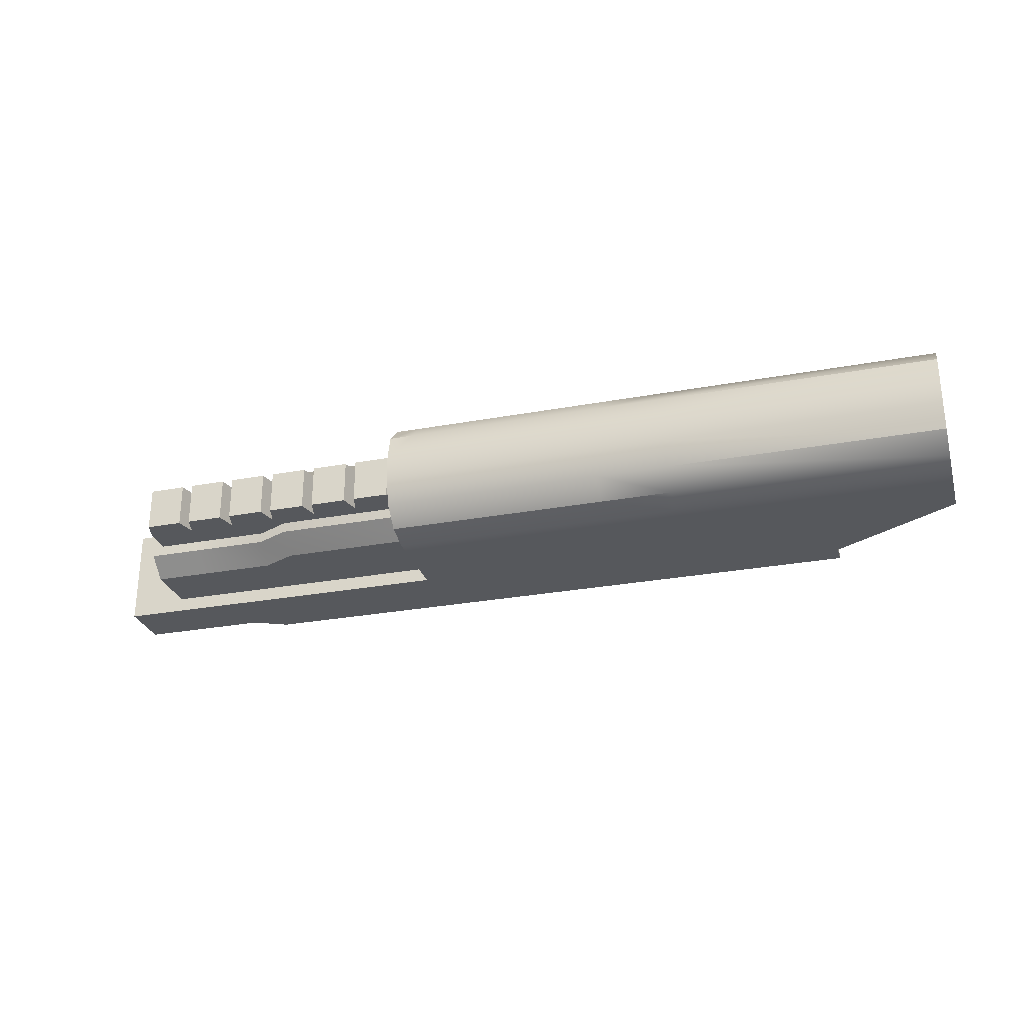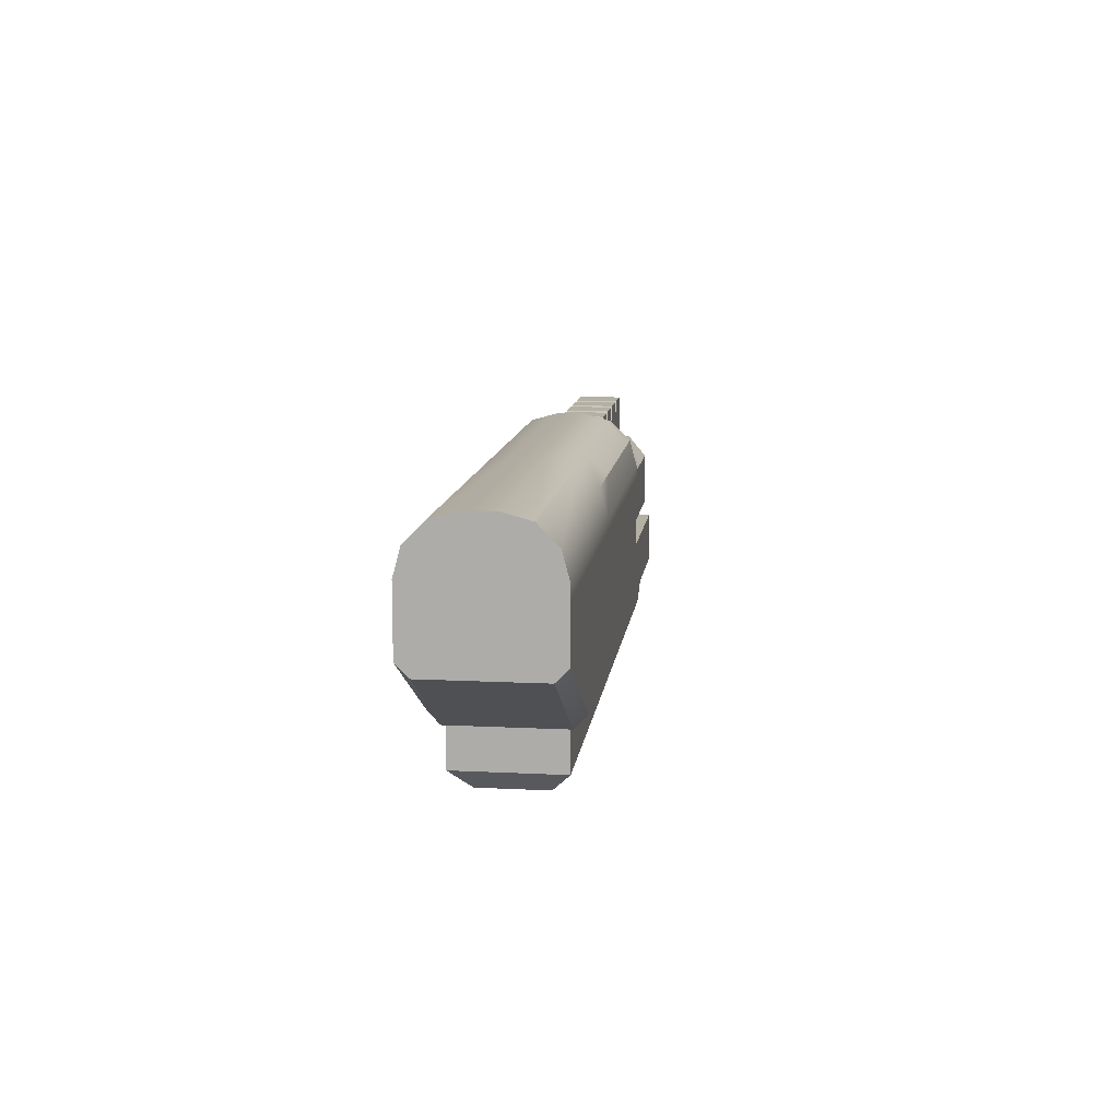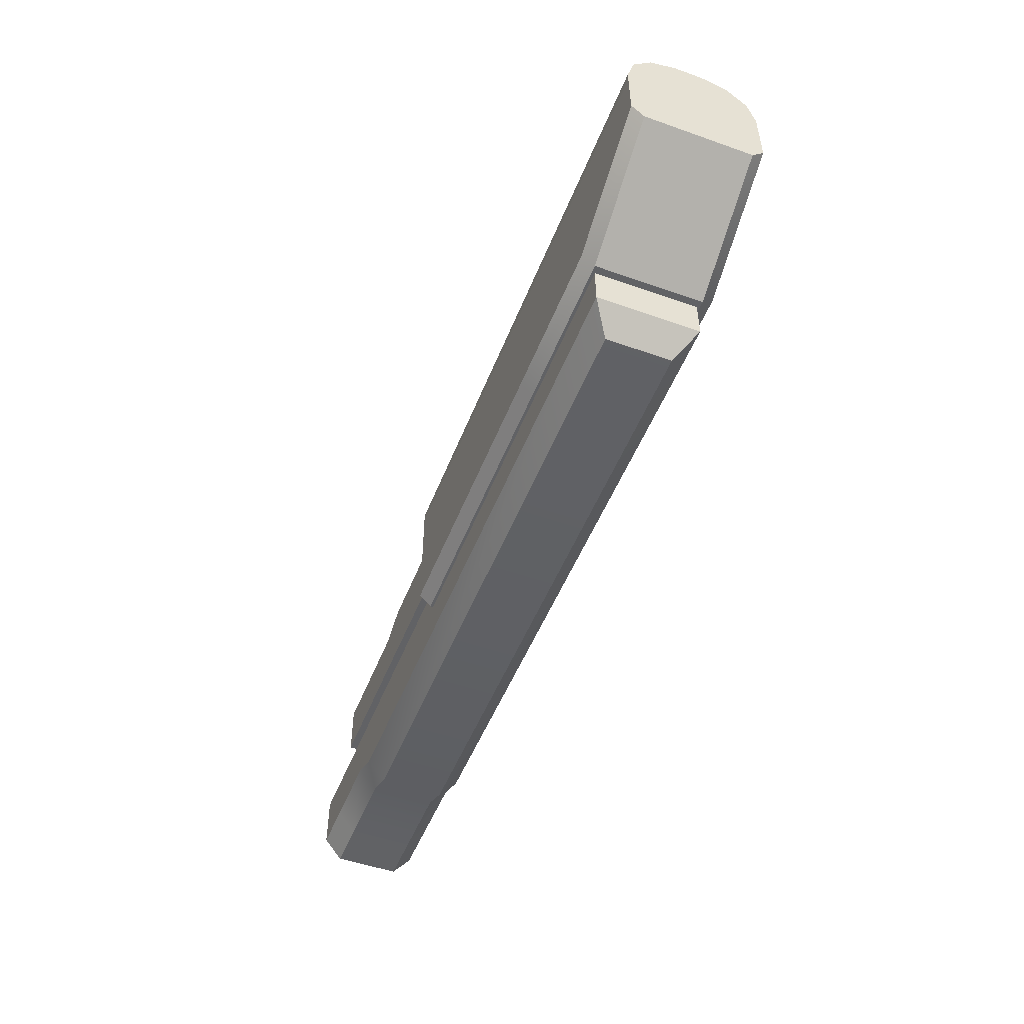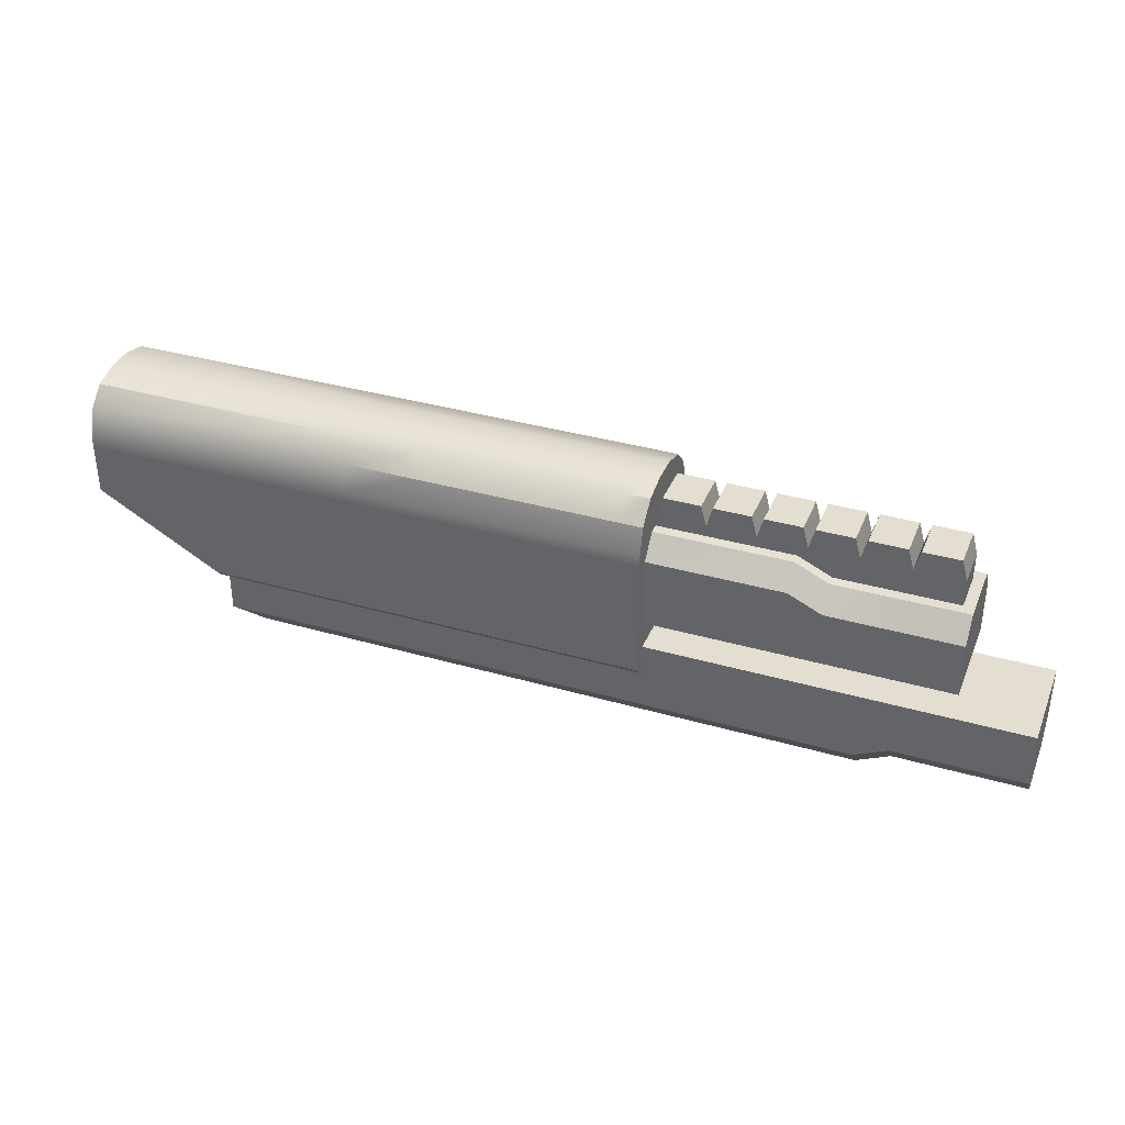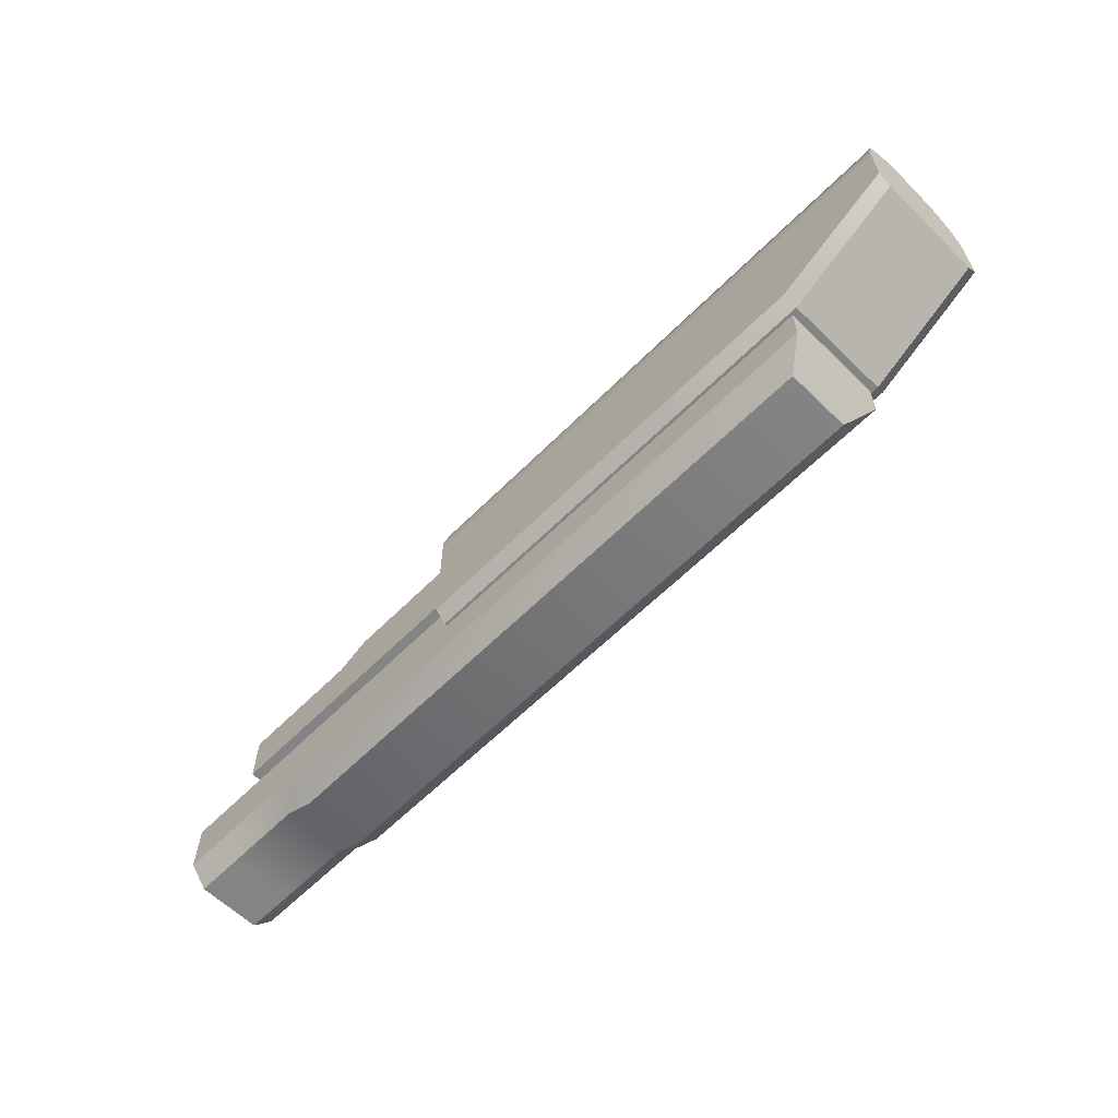
<metadata>
{"format":"obj","ext":"obj","renderer":"f3d","projection":"perspective","resolution":1024,"background":"white","views":[{"elev":-28.0,"azim":-164.2,"up":"+Z"},{"elev":11.4,"azim":-83.0,"up":"+Y"},{"elev":-50.6,"azim":-111.1,"up":"+Y"},{"elev":35.9,"azim":20.7,"up":"+Y"},{"elev":-61.4,"azim":-134.6,"up":"+Y"}]}
</metadata>
<code>
o Body_Grenade_2_Cube.008
v 0.4849 0.02055 0.03141
v 0.4849 0.02055 -0.03141
v 0.4849 0.08187 0.03141
v 0.4849 0.08187 -0.03141
v 0.07951 0.02055 0.03141
v 0.1471 0.02055 0.03141
v 0.2147 0.02055 0.03141
v 0.2822 0.02055 0.03141
v 0.3498 0.02055 0.03141
v 0.4174 0.02055 0.03141
v 0.4174 0.02055 -0.03141
v 0.3498 0.02055 -0.03141
v 0.2822 0.02055 -0.03141
v 0.2147 0.02055 -0.03141
v 0.1471 0.02055 -0.03141
v 0.07951 0.02055 -0.03141
v 0.07951 0.08187 0.03141
v 0.1471 0.08187 0.03141
v 0.2147 0.08187 0.03141
v 0.2822 0.08187 0.03141
v 0.3498 0.08187 0.03141
v 0.4174 0.08187 0.03141
v 0.4174 0.08187 -0.03141
v 0.3498 0.08187 -0.03141
v 0.2822 0.08187 -0.03141
v 0.2147 0.08187 -0.03141
v 0.1471 0.08187 -0.03141
v 0.07951 0.08187 -0.03141
v 0.4253 0.1109 0.03141
v 0.477 0.1109 0.03141
v 0.477 0.1109 -0.03141
v 0.4253 0.1109 -0.03141
v 0.08741 0.1109 0.03141
v 0.1392 0.1109 0.03141
v 0.1392 0.1109 -0.03141
v 0.08741 0.1109 -0.03141
v 0.155 0.1109 0.03141
v 0.2068 0.1109 0.03141
v 0.2068 0.1109 -0.03141
v 0.155 0.1109 -0.03141
v 0.2226 0.1109 0.03141
v 0.2743 0.1109 0.03141
v 0.2743 0.1109 -0.03141
v 0.2226 0.1109 -0.03141
v 0.2901 0.1109 0.03141
v 0.3419 0.1109 0.03141
v 0.3419 0.1109 -0.03141
v 0.2901 0.1109 -0.03141
v 0.3577 0.1109 0.03141
v 0.4095 0.1109 0.03141
v 0.4095 0.1109 -0.03141
v 0.3577 0.1109 -0.03141
v 0.2696 -0.0646 0.07252
v -0.1884 -0.0646 0.07252
v 0.5001 -0.0646 0.07252
v 0.317 -0.0646 0.07252
v 0.4275 -0.0646 0.07252
v 0.5326 -0.1819 0.07252
v 0.5326 -0.2131 0.04638
v 0.4221 -0.2131 0.04638
v 0.4221 -0.1819 0.07252
v 0.6052 -0.1819 0.07252
v 0.6052 -0.2131 0.04638
v -0.5115 -0.2353 0.04638
v -0.5473 -0.2042 0.07252
v 0.3747 -0.2353 0.04638
v 0.3747 -0.2042 0.07252
v 0.5326 -0.1046 0.07252
v 0.4221 -0.1046 0.07252
v 0.6052 -0.1046 0.07252
v -0.5473 -0.1046 0.07252
v 0.3747 -0.1046 0.07252
v 0.2696 0.03501 0.07252
v 0.2696 0.06617 0.04638
v -0.1884 0.03501 0.07252
v -0.1884 0.06617 0.04638
v 0.5001 0.04394 0.04638
v 0.5001 0.01277 0.07252
v 0.317 0.01277 0.07252
v 0.317 0.04394 0.04638
v 0.4275 0.04394 0.04638
v 0.4275 0.01277 0.07252
v 0.2696 -0.0646 -0.07252
v 0.2696 0.06617 0
v -0.1884 -0.0646 -0.07252
v -0.1884 0.06617 0
v 0.5001 -0.0646 -0.07252
v 0.5001 0.04394 -0
v 0.317 0.04394 -0
v 0.317 -0.0646 -0.07252
v 0.4275 -0.0646 -0.07252
v 0.4275 0.04394 -0
v 0.5326 -0.1819 -0.07252
v 0.5326 -0.2131 -0.04638
v 0.4221 -0.2131 -0.04638
v 0.4221 -0.1819 -0.07252
v 0.6052 -0.1819 -0.07252
v 0.6052 -0.2131 -0.04638
v -0.5115 -0.2353 -0.04638
v -0.5473 -0.2042 -0.07252
v 0.3747 -0.2353 -0.04638
v 0.3747 -0.2042 -0.07252
v 0.5326 -0.1046 -0
v 0.4221 -0.1046 -0
v 0.6052 -0.1046 -0
v -0.5473 -0.1046 0
v 0.3747 -0.1046 -0
v 0.5326 -0.2131 -0
v 0.5326 -0.1046 -0.07252
v 0.4221 -0.1046 -0.07252
v 0.4221 -0.2131 -0
v 0.6052 -0.2131 -0
v 0.6052 -0.1046 -0.07252
v -0.5115 -0.2353 0
v -0.5473 -0.1046 -0.07252
v 0.3747 -0.2353 -0
v 0.3747 -0.1046 -0.07252
v 0.2696 -0.0646 0
v -0.1884 -0.0646 0
v 0.5001 -0.0646 -0
v 0.317 -0.0646 -0
v 0.4275 -0.0646 -0
v 0.2696 0.03501 -0.07252
v 0.2696 0.06617 -0.04638
v -0.1884 0.03501 -0.07252
v -0.1884 0.06617 -0.04638
v 0.5001 0.04394 -0.04638
v 0.5001 0.01277 -0.07252
v 0.317 0.01277 -0.07252
v 0.317 0.04394 -0.04638
v 0.4275 0.04394 -0.04638
v 0.4275 0.01277 -0.07252
v -0.5473 -0.2042 0
v -0.7296 0.05898 0.0938
v -0.7296 0.1336 0.01916
v -0.7296 0.0963 0.0838
v -0.7296 0.1236 0.05648
v 0.07916 0.1336 0.01916
v 0.07916 0.05898 0.0938
v 0.07916 0.1236 0.05648
v 0.07916 0.0963 0.0838
v -0.3393 0.1336 0.01916
v -0.3393 0.05898 0.0938
v -0.3393 0.1236 0.05648
v -0.3393 0.0963 0.0838
v 0.07916 -0.1339 0.08634
v 0.07916 0.05289 0.08633
v 0.07916 0.08826 0.07702
v 0.07916 0.1141 0.05159
v 0.07916 0.1236 0.01684
v -0.7296 0.04191 0.0938
v -0.3393 0.04191 0.0938
v 0.07916 0.04191 0.0938
v 0.07916 0.04041 0.08633
v 0.07916 -0.03326 0.0938
v 0.07916 -0.03326 0.08633
v -0.3393 -0.03326 0.0938
v 0.04488 0.05898 0.0938
v 0.04488 0.0963 0.0838
v 0.04488 0.1236 0.05648
v 0.04488 0.1336 0.01916
v 0.04488 0.04191 0.0938
v 0.04488 -0.03326 0.0938
v -0.2382 0.0963 0.0838
v -0.2382 0.1236 0.05648
v -0.2382 0.1336 0.01916
v -0.2382 0.05898 0.0938
v -0.2382 0.04191 0.0938
v -0.2382 -0.03326 0.0938
v -0.5538 -0.1297 0.0938
v -0.5573 -0.147 0.07654
v 0.07916 -0.1297 0.0938
v 0.07916 -0.147 0.07654
v -0.3393 -0.147 0.07654
v -0.3393 -0.1297 0.0938
v -0.7296 -0.04723 0.07654
v -0.7296 -0.02997 0.0938
v 0.04488 -0.1297 0.0938
v 0.04488 -0.147 0.07654
v -0.2382 -0.147 0.07654
v -0.2382 -0.1297 0.0938
v -0.7296 0.09251 0.07743
v -0.7296 0.05761 0.08678
v -0.7296 0.1181 0.05188
v -0.7296 0.1274 0.01697
v -0.7296 0.04164 0.08678
v -0.7296 -0.0401 0.07064
v -0.7296 -0.02396 0.08678
v 0.07916 0.1336 0
v -0.3393 0.1336 0
v -0.7296 0.1336 0
v -0.7296 0.05898 -0.0938
v -0.7296 0.1336 -0.01916
v -0.7296 0.0963 -0.0838
v -0.7296 0.1236 -0.05648
v 0.07916 0.1336 -0.01916
v 0.07916 0.05898 -0.0938
v 0.07916 0.1236 -0.05648
v 0.07916 0.0963 -0.0838
v -0.3393 0.1336 -0.01916
v -0.3393 0.05898 -0.0938
v -0.3393 0.1236 -0.05648
v -0.3393 0.0963 -0.0838
v 0.07916 0.1236 0
v 0.07916 -0.1339 -0.08634
v 0.07916 0.05289 -0.08633
v 0.07916 0.08826 -0.07702
v 0.07916 0.1141 -0.05159
v 0.07916 0.1236 -0.01684
v -0.7296 0.04191 -0.0938
v -0.3393 0.04191 -0.0938
v 0.07916 0.04191 -0.0938
v 0.07916 0.04041 -0.08633
v 0.07916 -0.03326 -0.0938
v 0.07916 -0.03326 -0.08633
v -0.3393 -0.03326 -0.0938
v 0.04488 0.1336 0
v 0.04488 0.05898 -0.0938
v 0.04488 0.0963 -0.0838
v 0.04488 0.1236 -0.05648
v 0.04488 0.1336 -0.01916
v 0.04488 0.04191 -0.0938
v 0.04488 -0.03326 -0.0938
v -0.2382 0.0963 -0.0838
v -0.2382 0.1236 -0.05648
v -0.2382 0.1336 -0.01916
v -0.2382 0.1336 0
v -0.2382 0.05898 -0.0938
v -0.2382 0.04191 -0.0938
v -0.2382 -0.03326 -0.0938
v 0.07916 -0.147 0
v -0.3393 -0.147 0
v 0.07916 -0.1399 0
v 0.04488 -0.147 0
v -0.2382 -0.147 0
v -0.5573 -0.147 0
v -0.7296 -0.04723 0
v -0.5538 -0.1297 -0.0938
v -0.5573 -0.147 -0.07654
v 0.07916 -0.1297 -0.0938
v 0.07916 -0.147 -0.07654
v -0.3393 -0.147 -0.07654
v -0.3393 -0.1297 -0.0938
v -0.7296 -0.04723 -0.07654
v -0.7296 -0.02997 -0.0938
v 0.04488 -0.1297 -0.0938
v 0.04488 -0.147 -0.07654
v -0.2382 -0.147 -0.07654
v -0.2382 -0.1297 -0.0938
v -0.7296 0.09251 -0.07743
v -0.7296 0.05761 -0.08678
v -0.7296 0.1181 -0.05188
v -0.7296 0.1274 -0.01697
v -0.7296 0.04164 -0.08678
v -0.7296 0.1274 0
v -0.7296 0.09251 0
v -0.7296 0.05761 0
v -0.7296 0.1181 0
v -0.7296 0.04164 0
v -0.7296 -0.0401 0
v -0.7296 -0.0401 -0.07064
v -0.7296 -0.02396 -0.08678
f 10 11 2 1
f 10 1 3 22
f 1 2 4 3
f 5 6 18 17
f 6 7 19 18
f 7 8 20 19
f 8 9 21 20
f 9 10 22 21
f 2 11 23 4
f 11 12 24 23
f 12 13 25 24
f 13 14 26 25
f 14 15 27 26
f 15 16 28 27
f 5 16 15 6
f 6 15 14 7
f 7 14 13 8
f 8 13 12 9
f 9 12 11 10
f 29 30 31 32
f 3 30 29 22
f 4 31 30 3
f 23 32 31 4
f 22 29 32 23
f 33 34 35 36
f 18 34 33 17
f 27 35 34 18
f 28 36 35 27
f 17 33 36 28
f 37 38 39 40
f 19 38 37 18
f 26 39 38 19
f 27 40 39 26
f 18 37 40 27
f 41 42 43 44
f 20 42 41 19
f 25 43 42 20
f 26 44 43 25
f 19 41 44 26
f 45 46 47 48
f 21 46 45 20
f 24 47 46 21
f 25 48 47 24
f 20 45 48 25
f 49 50 51 52
f 22 50 49 21
f 23 51 50 22
f 24 52 51 23
f 21 49 52 24
f 17 28 16 5
f 150 149 148 147 154 156 146 233 204
f 260 187 188 186 259
f 182 184 258 256
f 183 182 256 257
f 186 183 257 259
f 184 185 255 258
f 209 204 233 205 215 213 206 207 208
f 260 259 254 262 261
f 250 256 258 252
f 251 257 256 250
f 254 259 257 251
f 252 258 255 253
f 73 53 56 79
f 89 80 81 92
f 75 54 53 73
f 74 84 86 76
f 79 56 57 82
f 61 58 68 69
f 61 60 59 58
f 67 66 60 61
f 65 64 66 67
f 72 107 106 71
f 69 104 107 72
f 66 64 114 116
f 68 103 104 69
f 116 111 60 66
f 67 61 69 72
f 111 108 59 60
f 65 67 72 71
f 57 56 121 122
f 56 53 118 121
f 53 54 119 118
f 75 73 74 76
f 73 79 80 74
f 79 82 81 80
f 84 74 80 89
f 71 106 133 65
f 65 133 114 64
f 123 129 90 83
f 89 92 131 130
f 125 123 83 85
f 124 126 86 84
f 129 132 91 90
f 96 110 109 93
f 96 93 94 95
f 102 96 95 101
f 100 102 101 99
f 117 115 106 107
f 110 117 107 104
f 101 116 114 99
f 109 110 104 103
f 116 101 95 111
f 102 117 110 96
f 111 95 94 108
f 100 115 117 102
f 91 122 121 90
f 90 121 118 83
f 83 118 119 85
f 125 126 124 123
f 123 124 130 129
f 129 130 131 132
f 84 89 130 124
f 115 100 133 106
f 100 99 114 133
f 135 142 190 191
f 171 176 237 236
f 134 143 145 136
f 136 145 144 137
f 137 144 142 135
f 163 169 181 178
f 143 134 151 152
f 167 143 152 168
f 177 151 186 188
f 168 169 163 162
f 135 191 255 185
f 165 160 161 166
f 164 159 160 165
f 167 158 159 164
f 166 161 217 227
f 142 166 227 190
f 143 167 164 145
f 145 164 165 144
f 144 165 166 142
f 157 169 168 152
f 158 167 168 162
f 179 180 235 234
f 157 177 170 175
f 180 174 232 235
f 169 157 175 181
f 134 136 182 183
f 151 134 183 186
f 137 135 185 184
f 176 177 188 187
f 175 170 171 174
f 181 175 174 180
f 170 177 176 171
f 178 181 180 179
f 174 171 236 232
f 151 177 157 152
f 237 176 187 260
f 136 137 184 182
f 193 191 190 200
f 239 236 237 244
f 192 194 203 201
f 194 195 202 203
f 195 193 200 202
f 223 246 249 230
f 201 211 210 192
f 228 229 211 201
f 245 262 254 210
f 229 222 223 230
f 193 253 255 191
f 225 226 221 220
f 224 225 220 219
f 228 224 219 218
f 226 227 217 221
f 200 190 227 226
f 201 203 224 228
f 203 202 225 224
f 202 200 226 225
f 216 211 229 230
f 218 222 229 228
f 247 234 235 248
f 216 243 238 245
f 248 235 232 242
f 230 249 243 216
f 192 251 250 194
f 210 254 251 192
f 195 252 253 193
f 244 261 262 245
f 243 242 239 238
f 249 248 242 243
f 238 239 244 245
f 246 247 248 249
f 242 232 236 239
f 210 211 216 245
f 237 260 261 244
f 194 250 252 195
f 88 77 78 55 120
f 57 55 78 82
f 68 58 62 70
f 58 59 63 62
f 108 112 63 59
f 70 105 103 68
f 112 105 70 62 63
f 55 57 122 120
f 92 81 77 88
f 82 78 77 81
f 88 120 87 128 127
f 91 132 128 87
f 109 113 97 93
f 93 97 98 94
f 108 94 98 112
f 113 109 103 105
f 112 98 97 113 105
f 87 120 122 91
f 92 88 127 131
f 132 131 127 128
f 161 138 189 217
f 173 179 234 231
f 140 141 148 149
f 158 139 141 159
f 159 141 140 160
f 160 140 138 161
f 141 139 147 148
f 189 138 150 204
f 138 140 149 150
f 162 163 155 153
f 139 153 154 147
f 153 155 156 154
f 139 158 162 153
f 155 172 146 156
f 146 173 231 233
f 155 163 178 172
f 172 173 146
f 172 178 179 173
f 221 217 189 196
f 241 231 234 247
f 198 208 207 199
f 218 219 199 197
f 219 220 198 199
f 220 221 196 198
f 199 207 206 197
f 189 204 209 196
f 196 209 208 198
f 222 212 214 223
f 197 206 213 212
f 212 213 215 214
f 197 212 222 218
f 214 215 205 240
f 205 233 231 241
f 214 240 246 223
f 240 205 241
f 240 241 247 246

</code>
